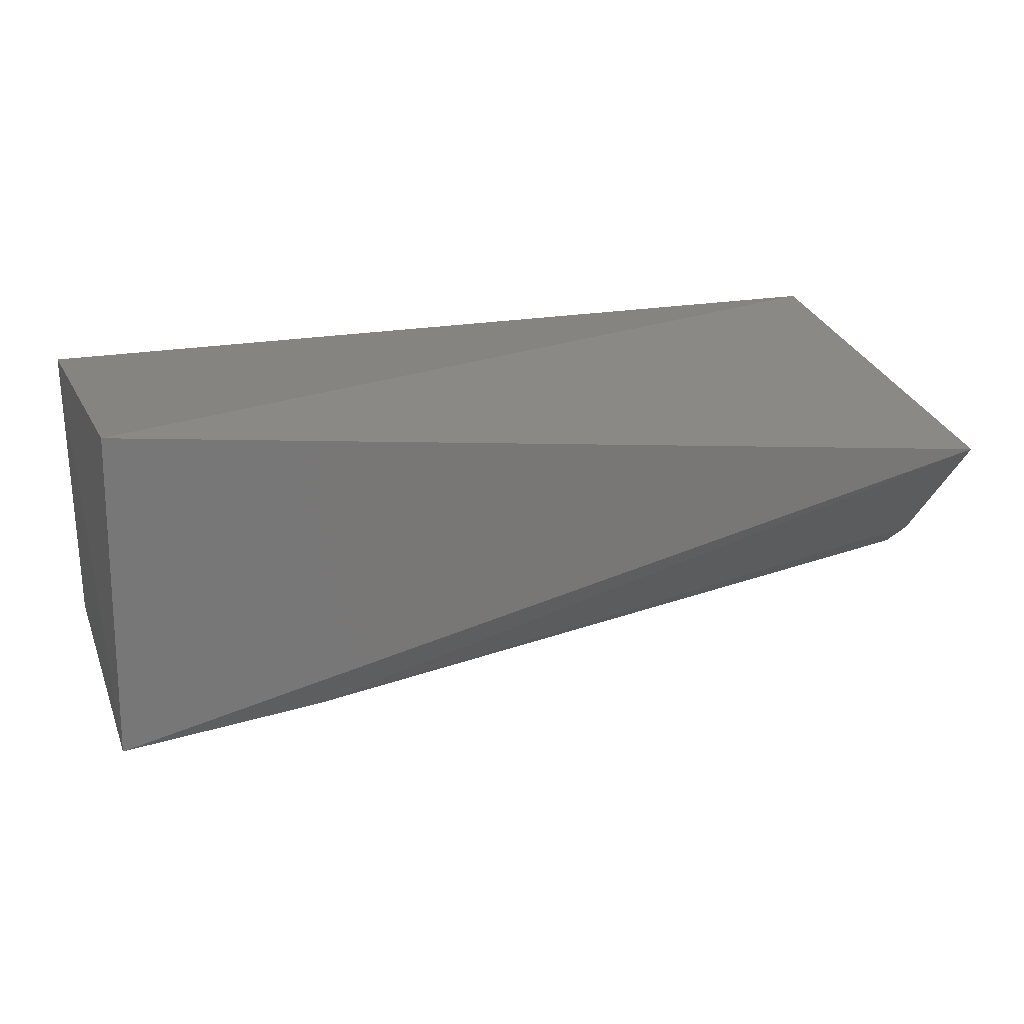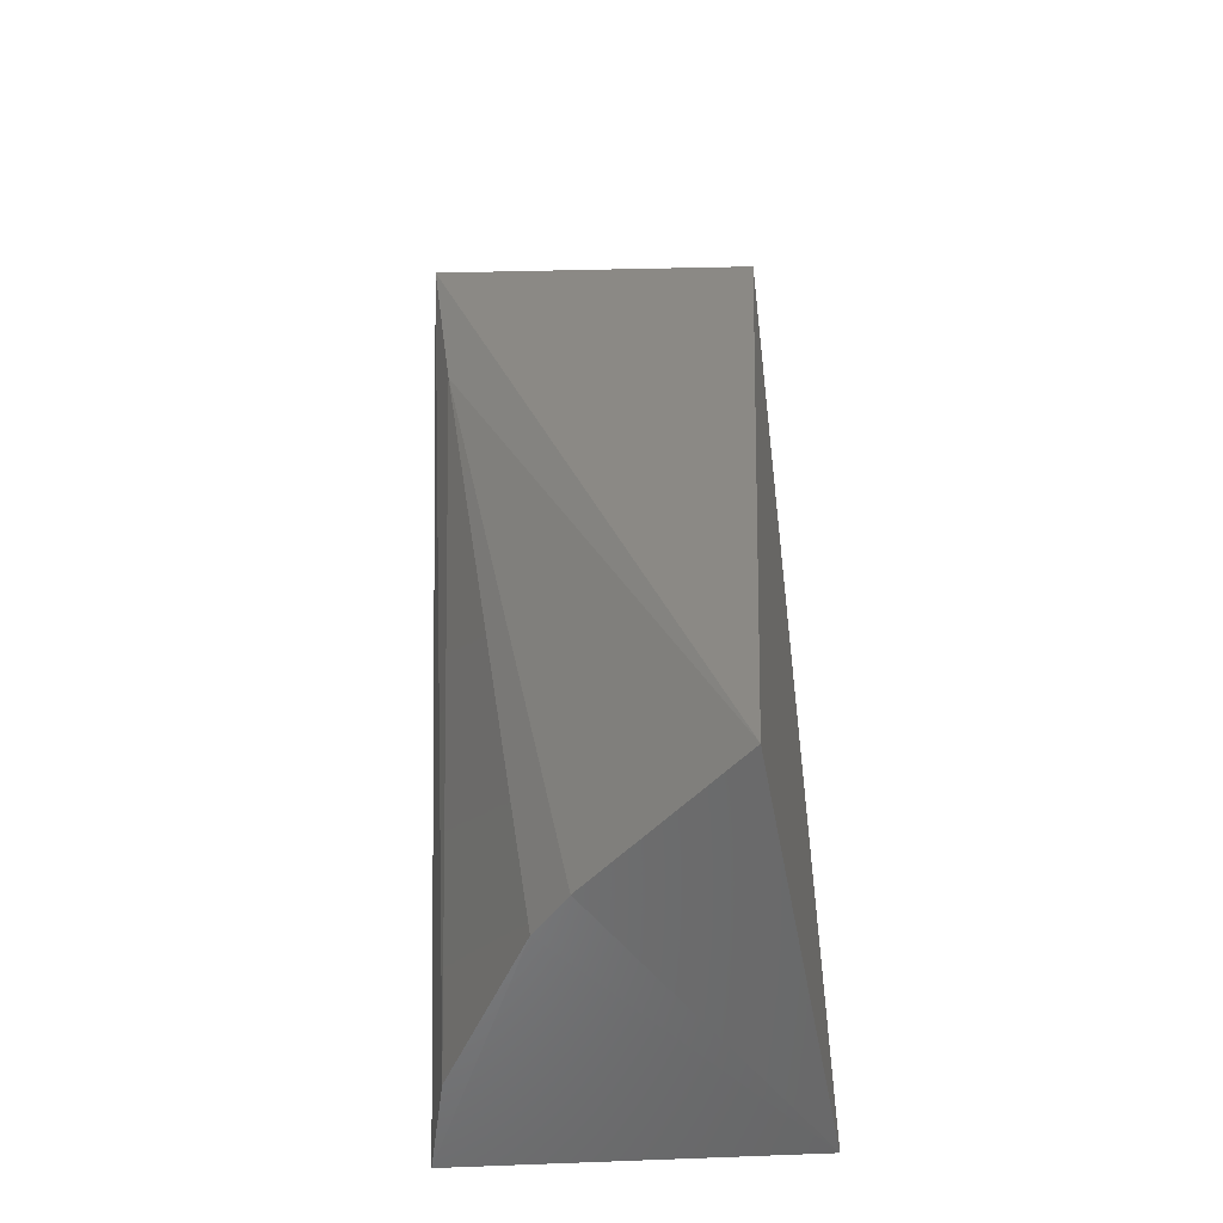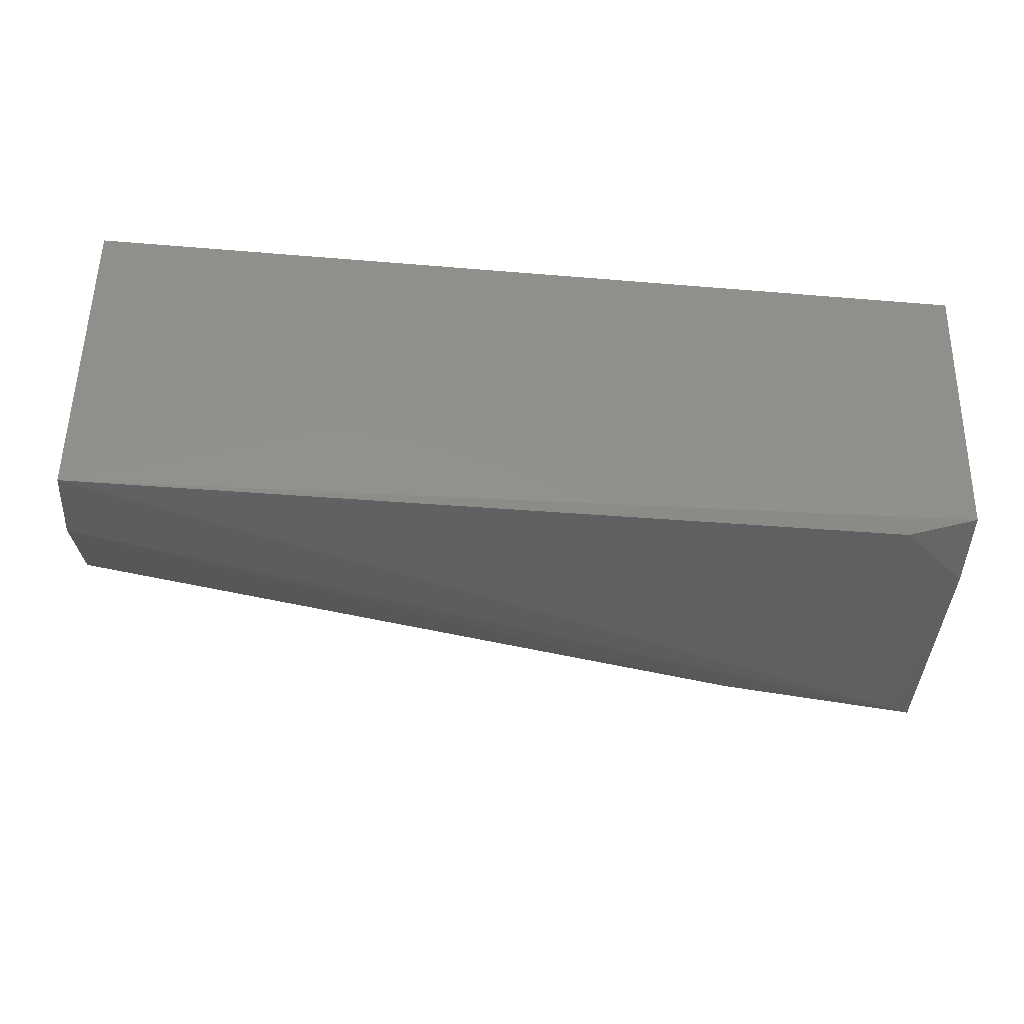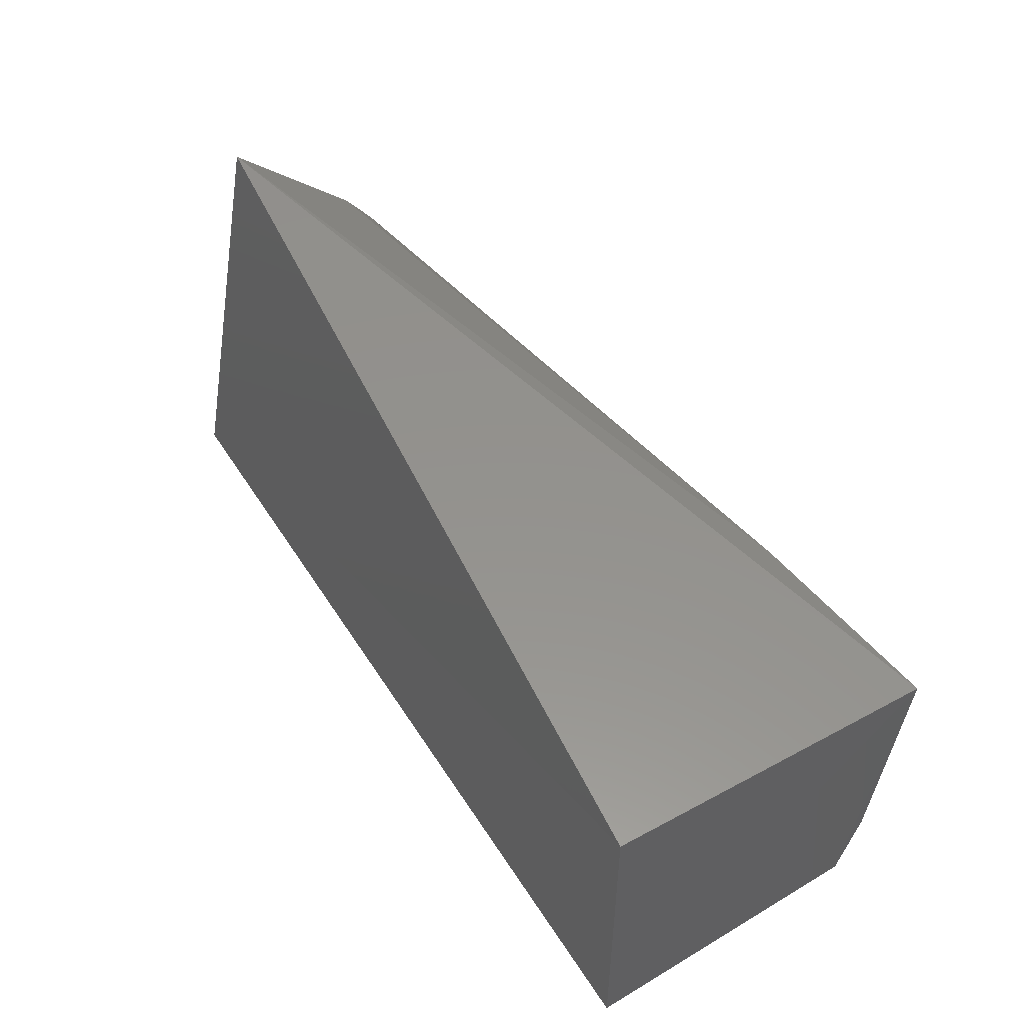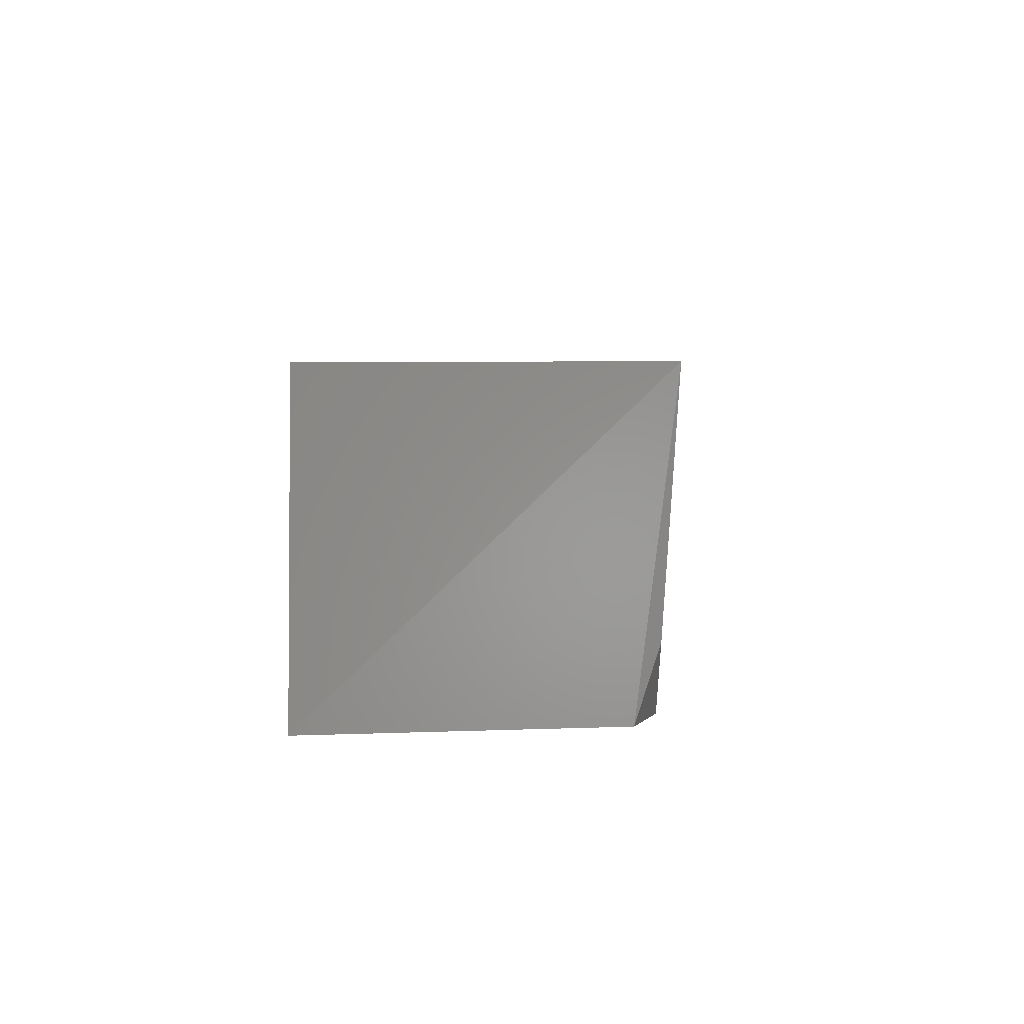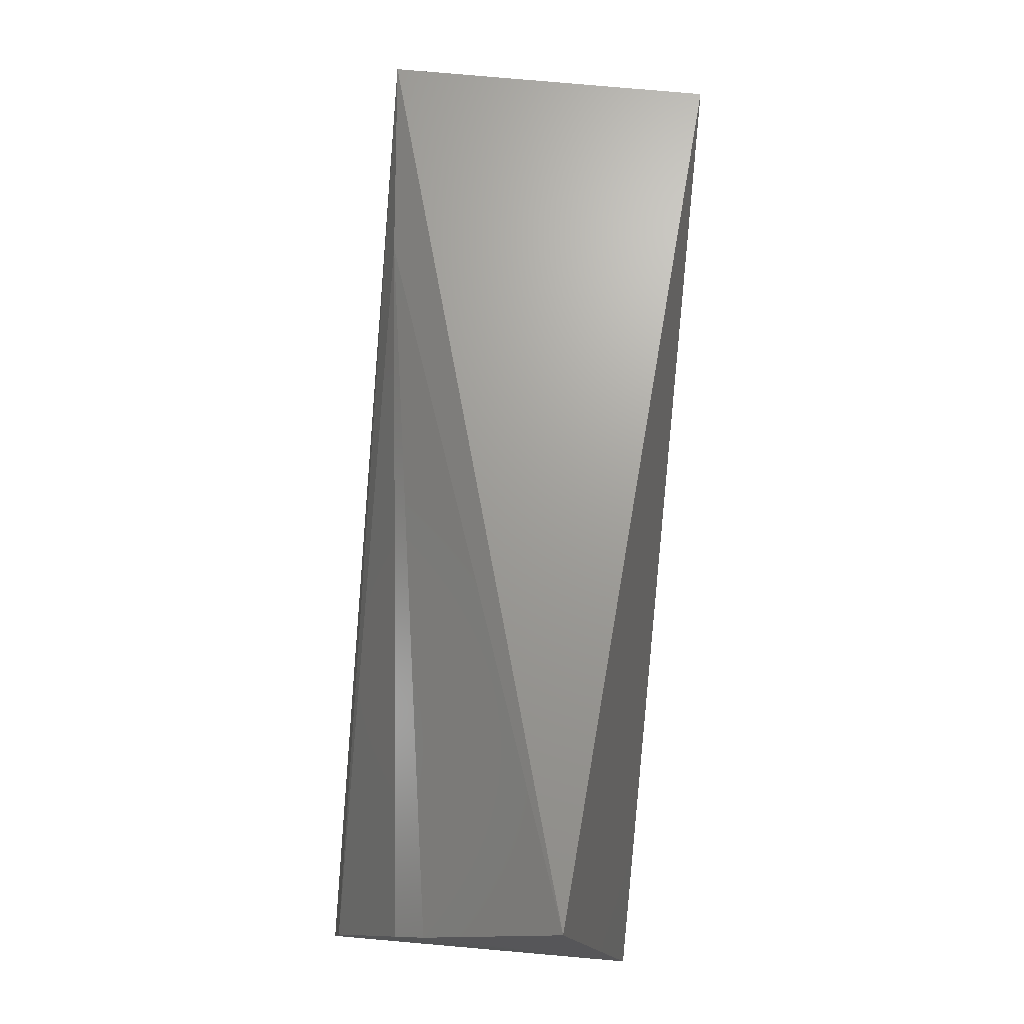
<metadata>
{"format":"stl","ext":"stl","renderer":"f3d","projection":"perspective","resolution":1024,"background":"white","views":[{"elev":19.3,"azim":-20.4,"up":"+Y"},{"elev":36.1,"azim":87.8,"up":"+Z"},{"elev":-37.5,"azim":173.8,"up":"+Y"},{"elev":49.7,"azim":-121.2,"up":"+Z"},{"elev":-2.5,"azim":-87.1,"up":"+Z"},{"elev":75.5,"azim":95.0,"up":"+Z"}]}
</metadata>
<code>
# stl→obj: 13 verts, 22 faces
v 0.5542 -3.683 -8.384
v 0.6611 -5.159 -9.81
v 0.6399 -2.806 -13.03
v -9.471 -2.806 -9.528
v -9.471 -2.806 -13.03
v -9.493 -6.47 -9.548
v -7.204 -6.279 -9.611
v 0.6426 -6.42 -13.06
v -9.398 -6.024 -12.94
v 0.6496 -6.279 -11.99
v -8.6 -6.245 -12.87
v 0.6643 -5.491 -10.24
v -9.396 -6.279 -12.16
f 1 2 3
f 4 1 3
f 4 3 5
f 4 6 1
f 4 5 6
f 7 2 1
f 7 1 6
f 8 5 3
f 9 6 5
f 9 5 8
f 10 7 6
f 10 6 8
f 11 9 8
f 11 8 6
f 12 2 7
f 12 7 10
f 12 3 2
f 12 10 8
f 12 8 3
f 13 11 6
f 13 6 9
f 13 9 11

</code>
